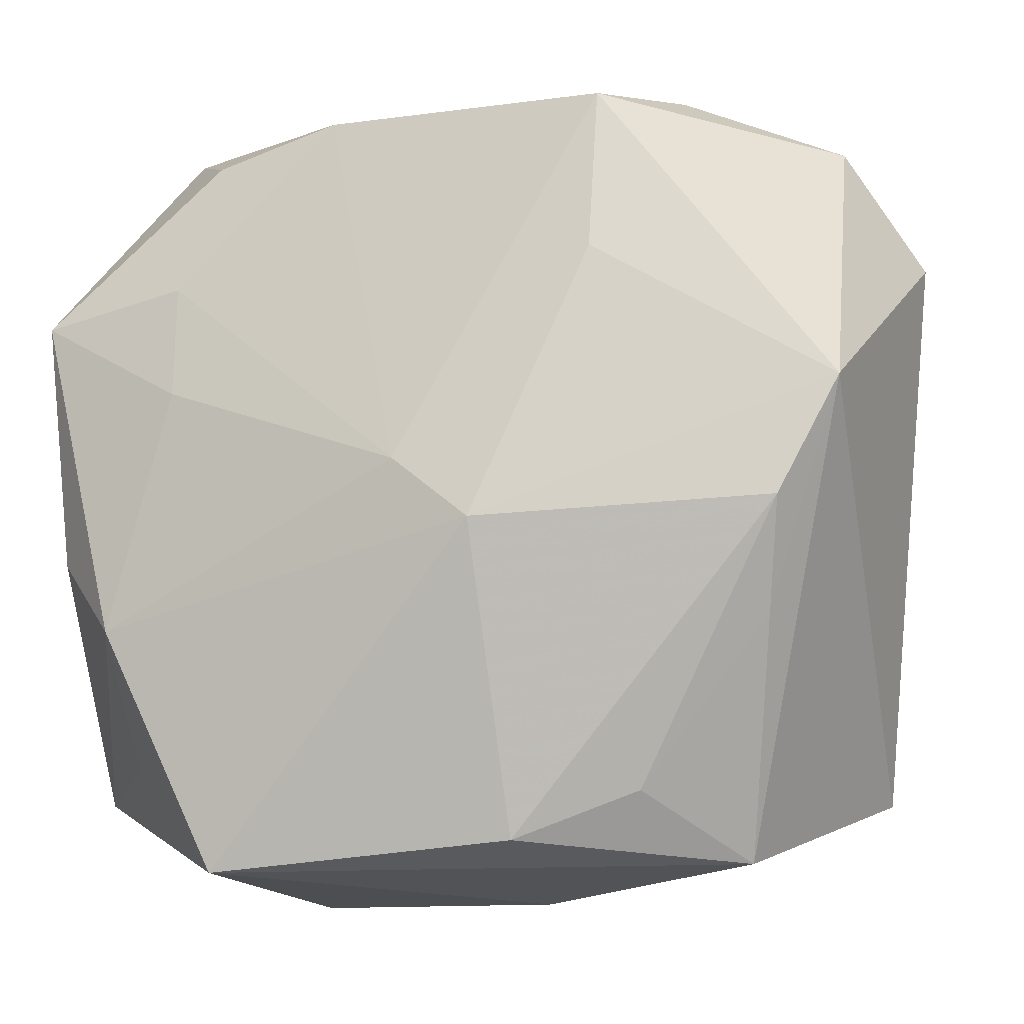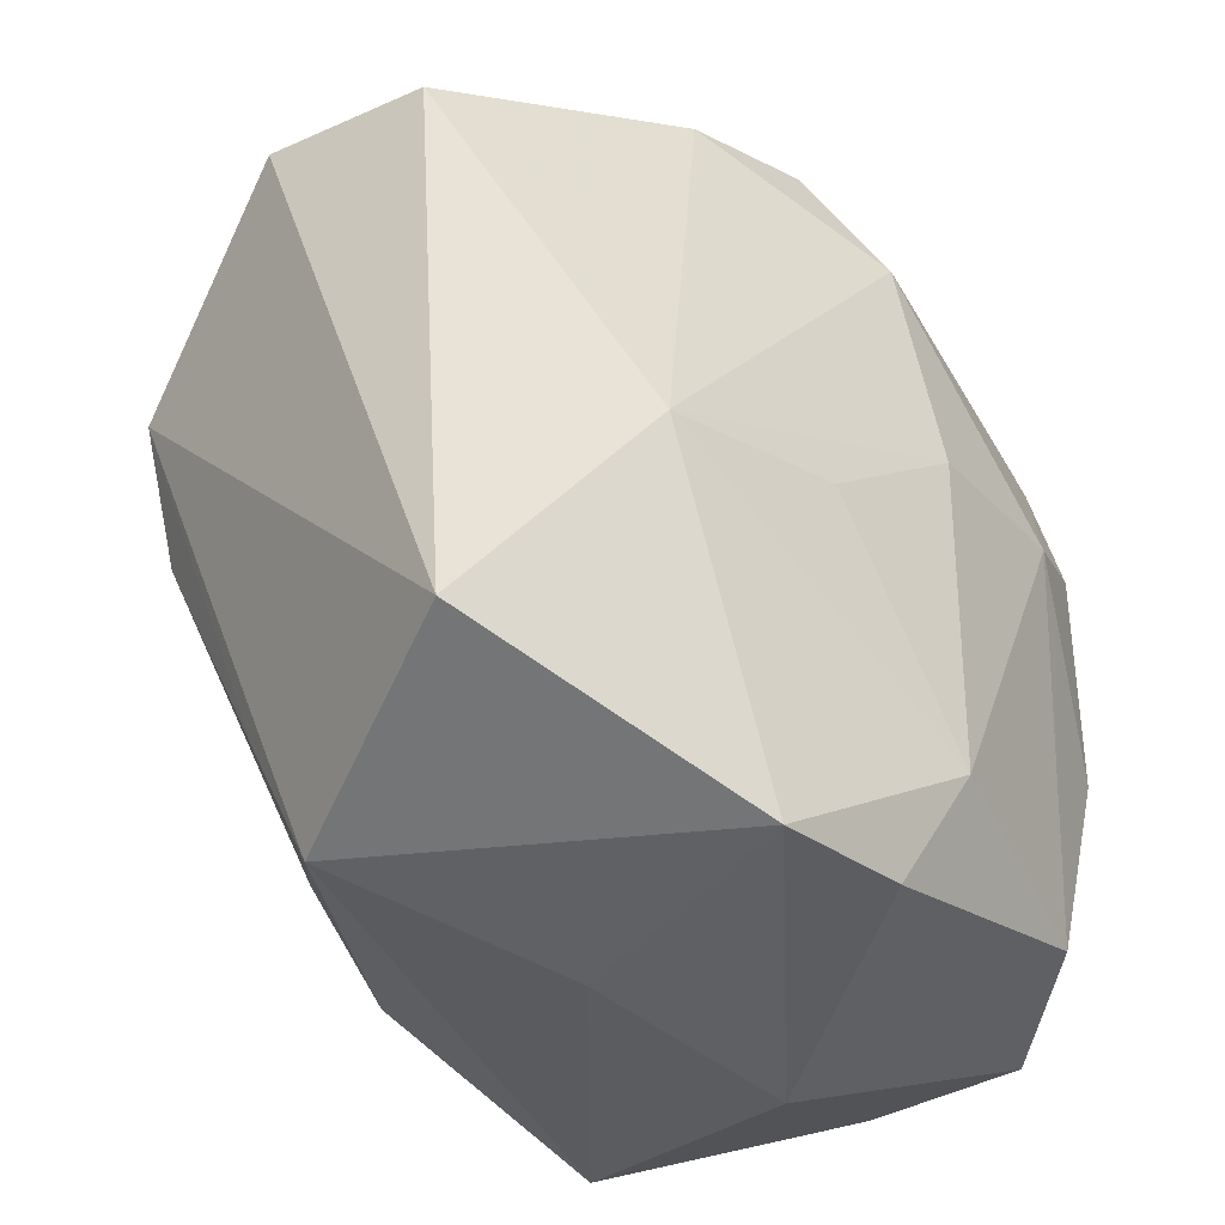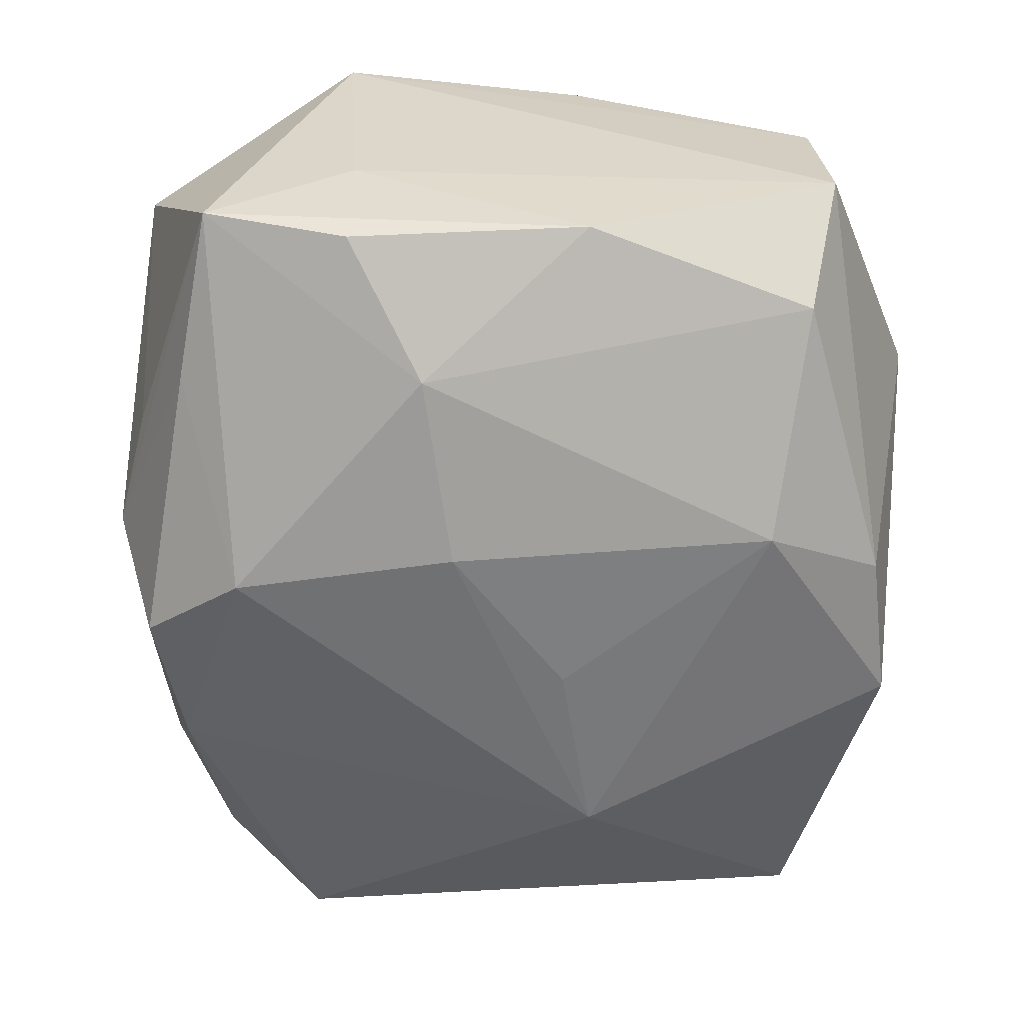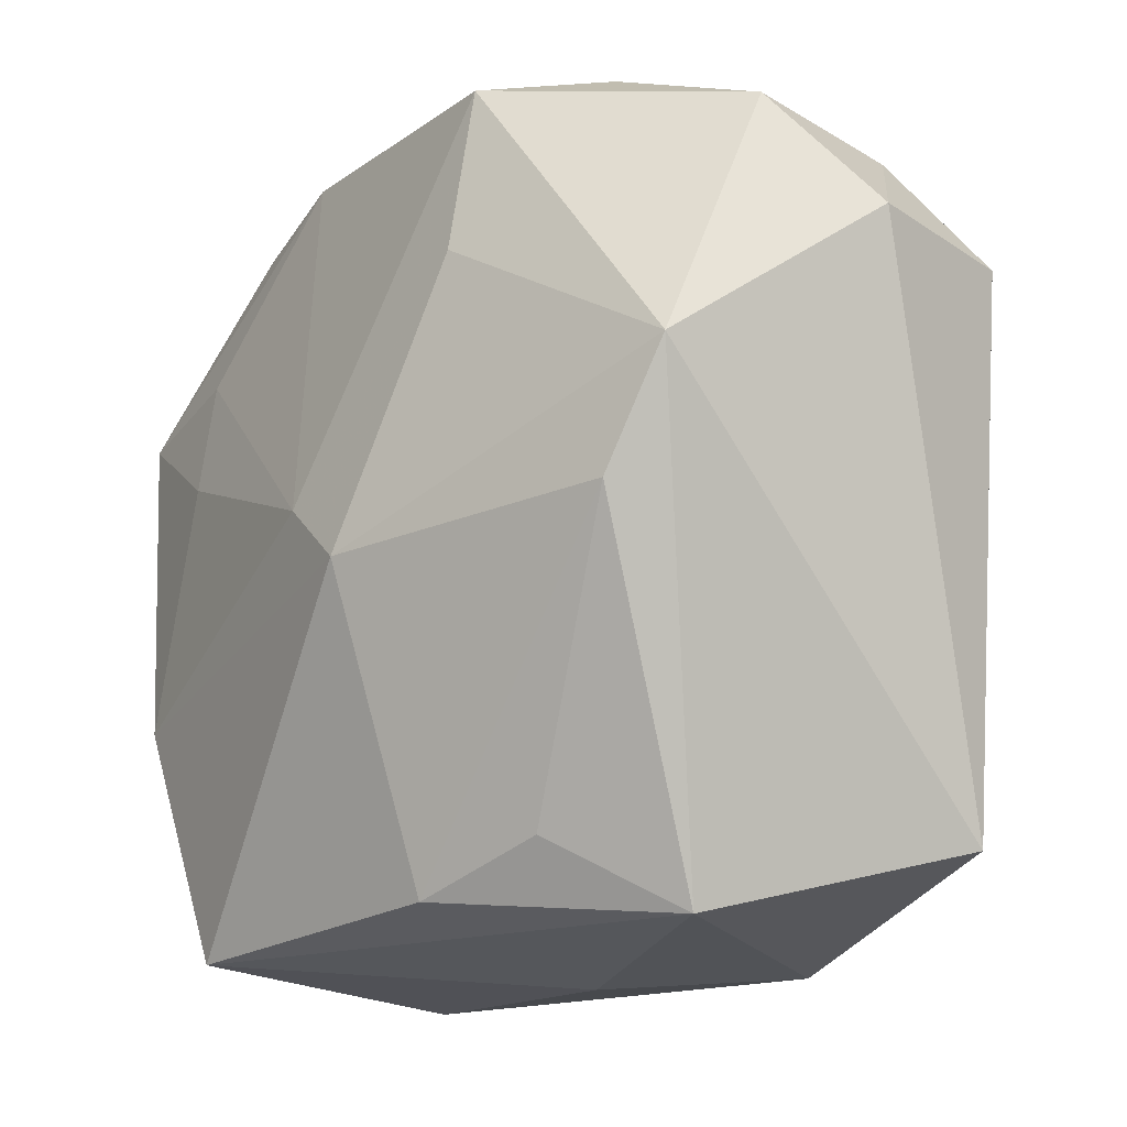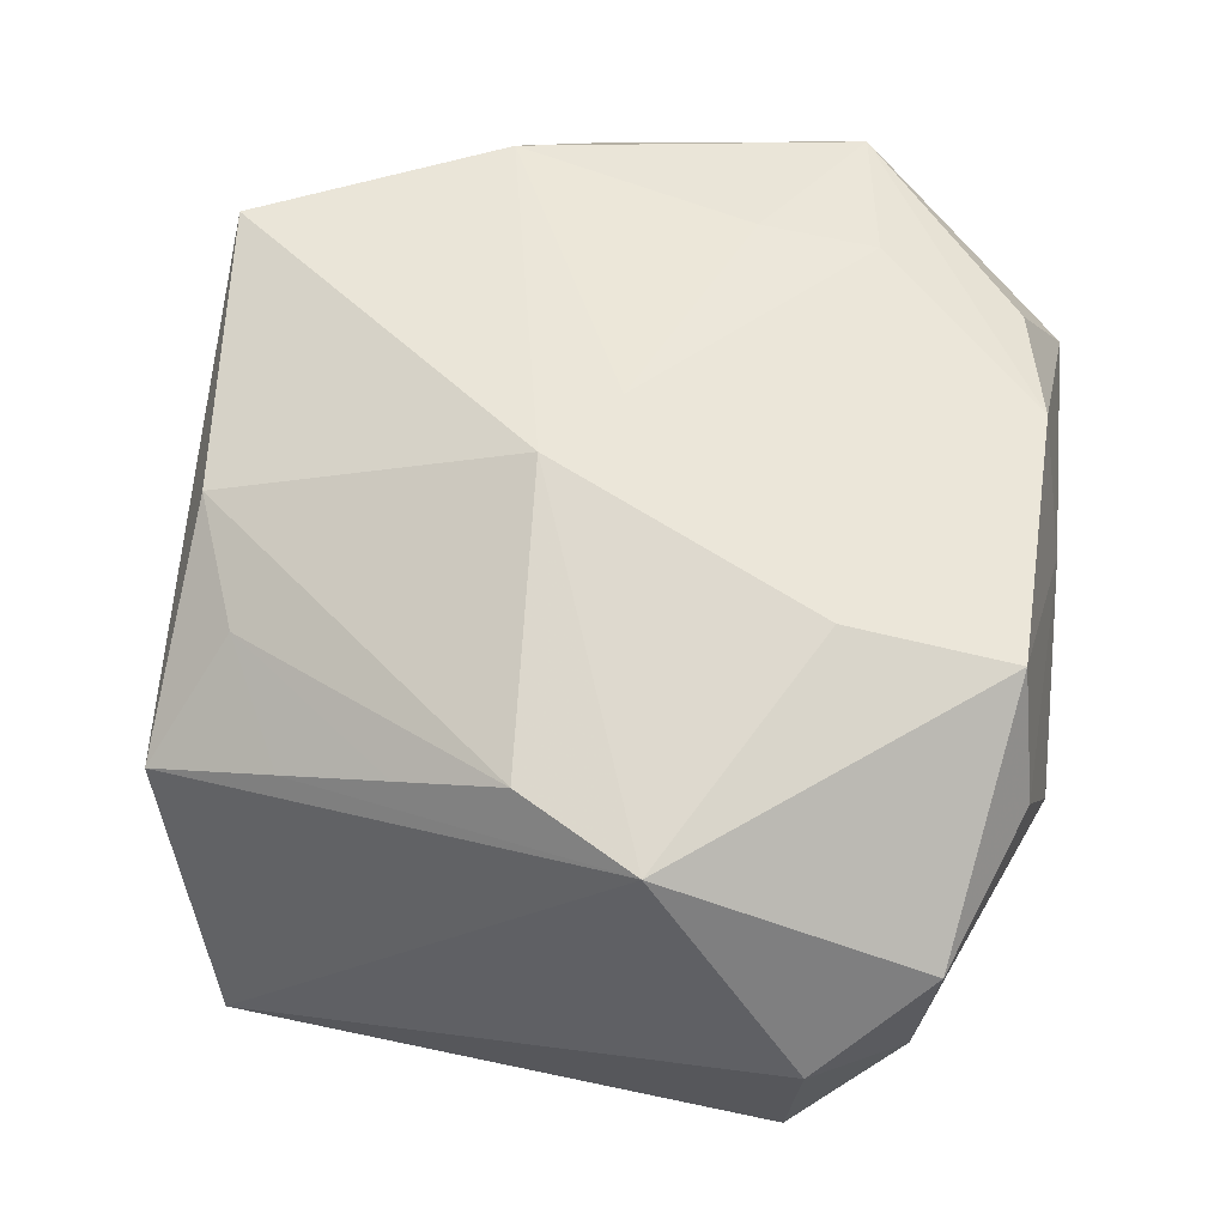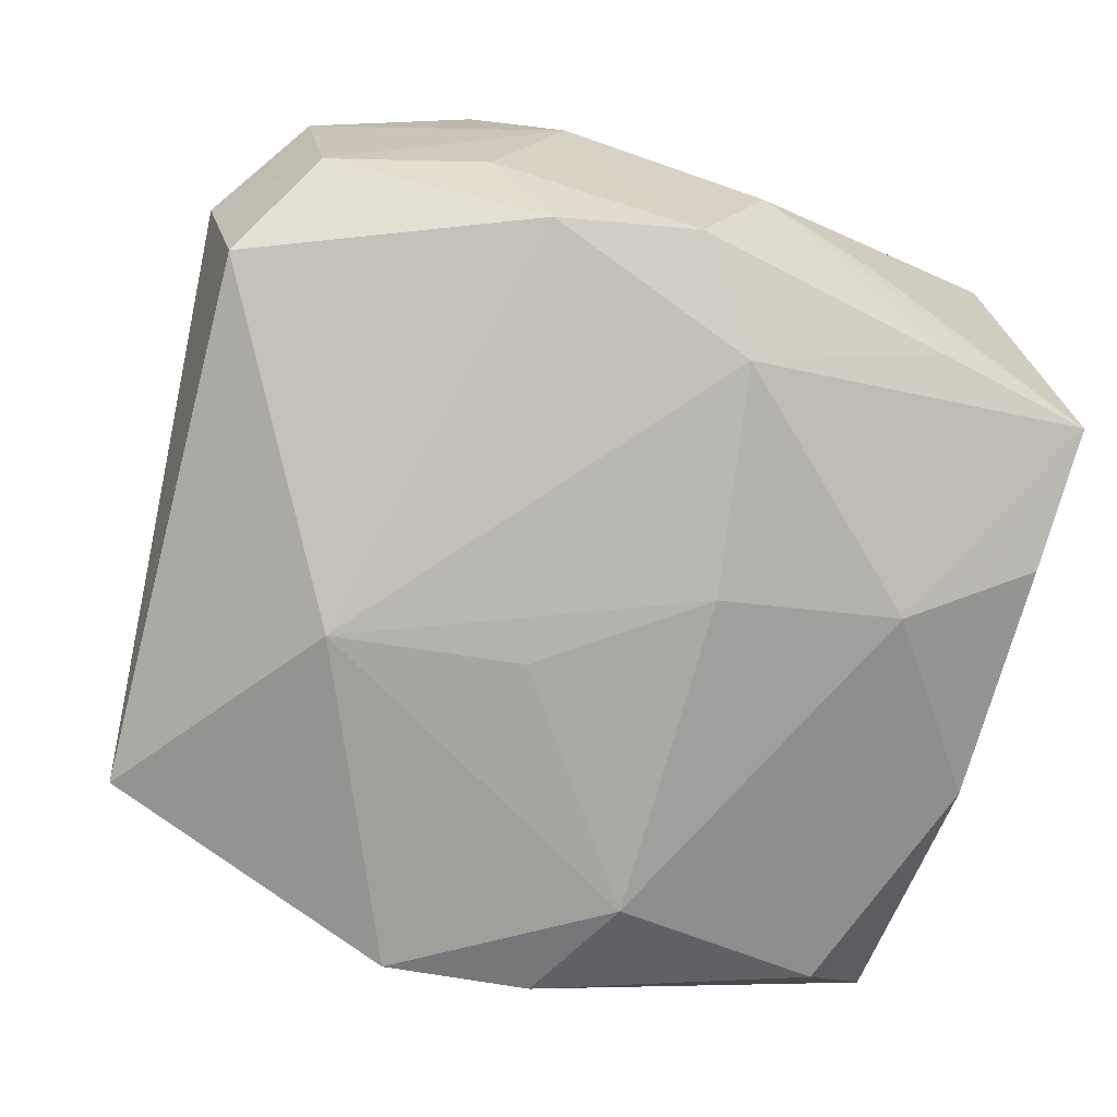
<metadata>
{"format":"obj","ext":"obj","renderer":"f3d","projection":"perspective","resolution":1024,"background":"white","views":[{"elev":-9.4,"azim":22.6,"up":"+Y"},{"elev":-39.9,"azim":138.6,"up":"+Y"},{"elev":-56.4,"azim":-90.9,"up":"+Z"},{"elev":-15.2,"azim":57.7,"up":"+Y"},{"elev":50.0,"azim":98.7,"up":"+Z"},{"elev":-79.4,"azim":161.4,"up":"+Z"}]}
</metadata>
<code>
v -0.02567 0.01005 -0.002349
v -0.02567 -0.004606 -0.009778
v -0.01354 0.02156 0.01311
v 0.01023 0.02576 -0.001361
v 0.009403 0.02115 -0.01508
v -0.02077 -0.01844 -0.01071
v -0.01119 -0.02432 0.01711
v -0.02537 0.01898 -0.008068
v 0.02662 0.0132 -0.01283
v 0.01297 0.02321 0.01341
v -0.02467 0.01118 0.01563
v -0.0255 -0.02028 -0.002844
v 0.004278 -0.02617 -0.0003019
v -0.01856 -0.009304 0.01781
v -0.007408 -0.01642 -0.01641
v -0.002367 0.02576 -0.007255
v 0.01621 0.02438 0.005911
v 0.001028 0.02319 -0.01502
v 0.01301 0.01312 0.0151
v -0.02376 -0.004434 0.01432
v 0.02942 0.01419 -0.003037
v -0.0153 0.02065 -0.01076
v -0.01758 0.005443 -0.01494
v -0.01875 0.02423 0.006387
v -0.004906 0.0233 0.01393
v 0.006998 -0.02244 0.01297
v 0.02353 -0.002285 0.01171
v 0.02704 0.005013 0.01012
v 0.01915 -0.02376 0.003265
v -0.01084 -0.02639 0.001109
v -0.003803 0.01716 -0.01719
v -0.006465 0.003502 -0.0178
v 0.004902 -0.0247 -0.01512
v -0.009726 0.024 -0.006413
v 0.001592 0.0002329 0.01861
v 0.01425 -0.005659 -0.0178
v 0.02219 -0.008936 0.009104
v 0.006566 -0.003626 0.01867
v 0.024 -0.01974 -0.01264
v -0.01442 0.005703 0.01733
v -0.001027 0.02492 0.006496
v 0.01384 0.02273 -0.008999
v -0.01489 0.01282 0.01608
v -0.02512 0.01009 -0.01048
v -0.004053 -0.02354 -0.01419
v -0.01803 -0.0178 0.01408
v 0.01418 -0.01945 0.009907
v 0.02349 0.01967 -0.007639
v 0.02081 -0.01569 0.006446
v 0.002662 -0.003588 -0.0178
v -0.02394 -0.01969 0.007399
v 0.0257 0.02079 0.002612
f 28 19 38
f 39 28 29
f 11 40 43
f 23 6 2
f 11 8 1
f 1 8 2
f 36 9 39
f 52 28 21
f 21 28 39
f 39 9 21
f 13 7 30
f 13 29 7
f 38 7 26
f 7 29 26
f 33 13 30
f 33 36 39
f 39 29 33
f 29 13 33
f 11 20 14
f 14 40 11
f 14 7 38
f 7 14 46
f 2 6 12
f 11 1 12
f 12 1 2
f 30 7 12
f 24 8 11
f 35 43 40
f 35 14 38
f 40 14 35
f 38 19 35
f 2 8 44
f 44 23 2
f 8 23 44
f 52 21 48
f 48 21 9
f 31 23 8
f 32 23 31
f 31 36 32
f 27 28 38
f 38 26 27
f 32 36 50
f 51 20 11
f 11 12 51
f 51 14 20
f 51 46 14
f 7 46 51
f 51 12 7
f 45 12 6
f 45 33 30
f 30 12 45
f 52 48 4
f 22 31 8
f 18 31 22
f 5 48 9
f 5 31 18
f 9 36 5
f 36 31 5
f 47 26 29
f 47 27 26
f 15 45 6
f 6 23 15
f 15 23 32
f 33 45 15
f 32 50 15
f 36 33 15
f 15 50 36
f 16 4 18
f 18 22 16
f 16 22 8
f 43 35 25
f 11 43 25
f 42 4 48
f 48 5 42
f 18 4 42
f 42 5 18
f 49 47 29
f 49 29 28
f 8 24 34
f 34 16 8
f 24 16 34
f 52 4 17
f 24 25 41
f 41 16 24
f 4 16 41
f 41 17 4
f 3 24 11
f 11 25 3
f 3 25 24
f 27 47 37
f 47 49 37
f 28 27 37
f 37 49 28
f 10 35 19
f 10 25 35
f 10 41 25
f 17 41 10
f 19 28 10
f 52 17 10
f 10 28 52

</code>
